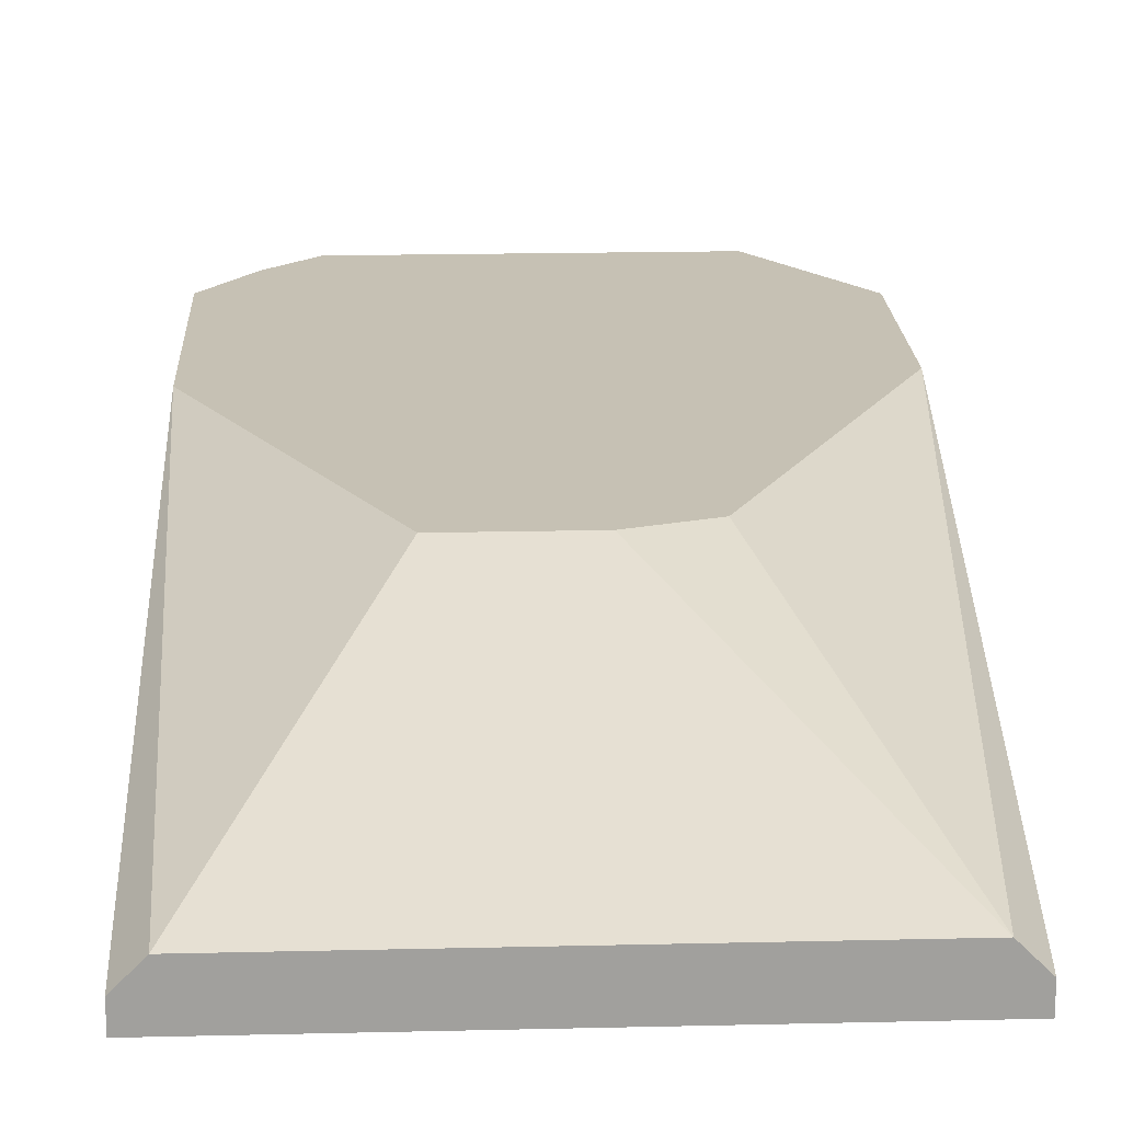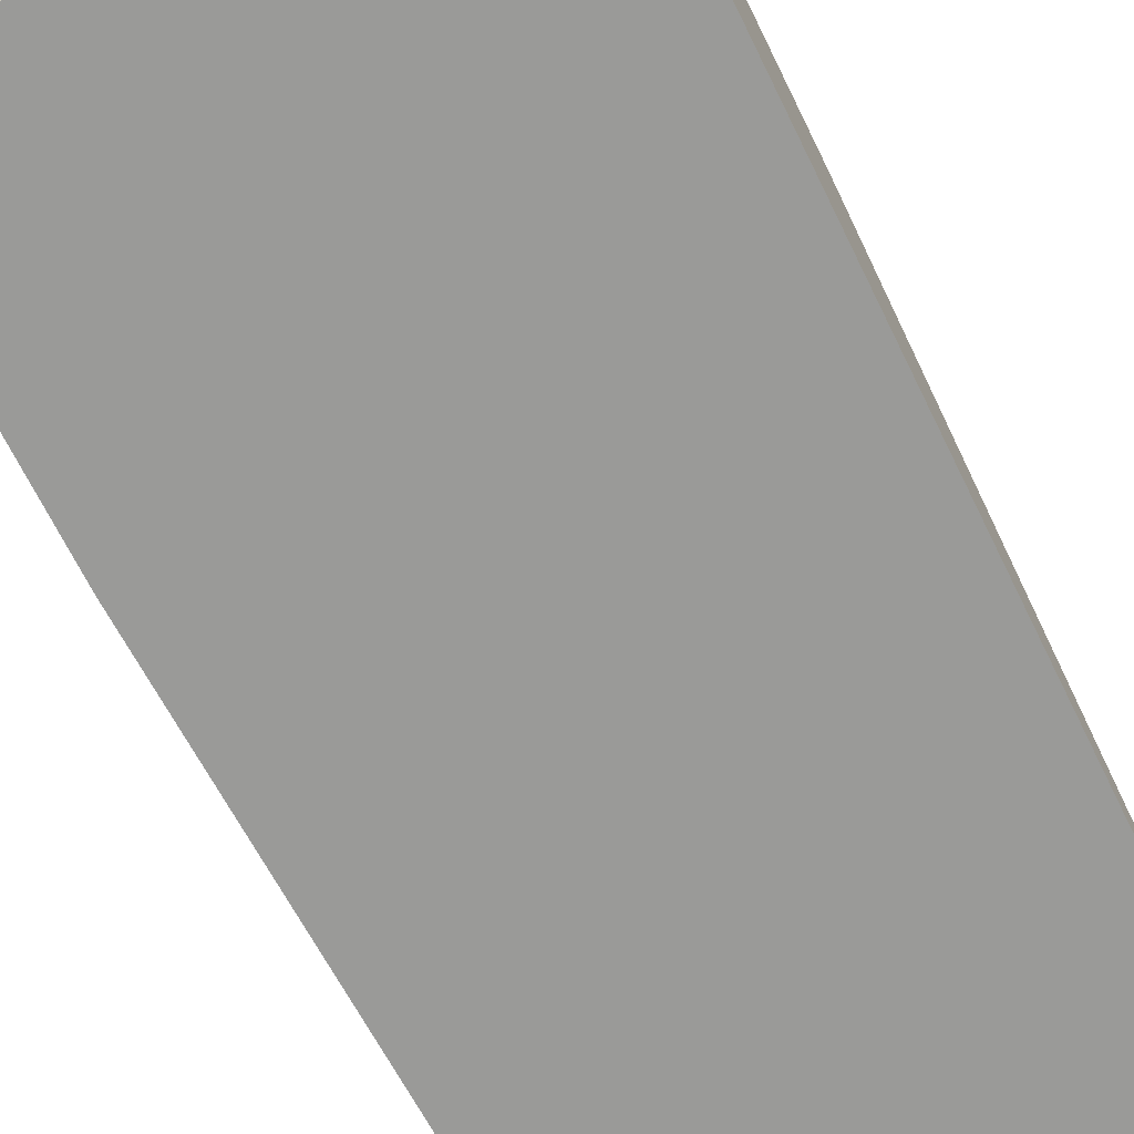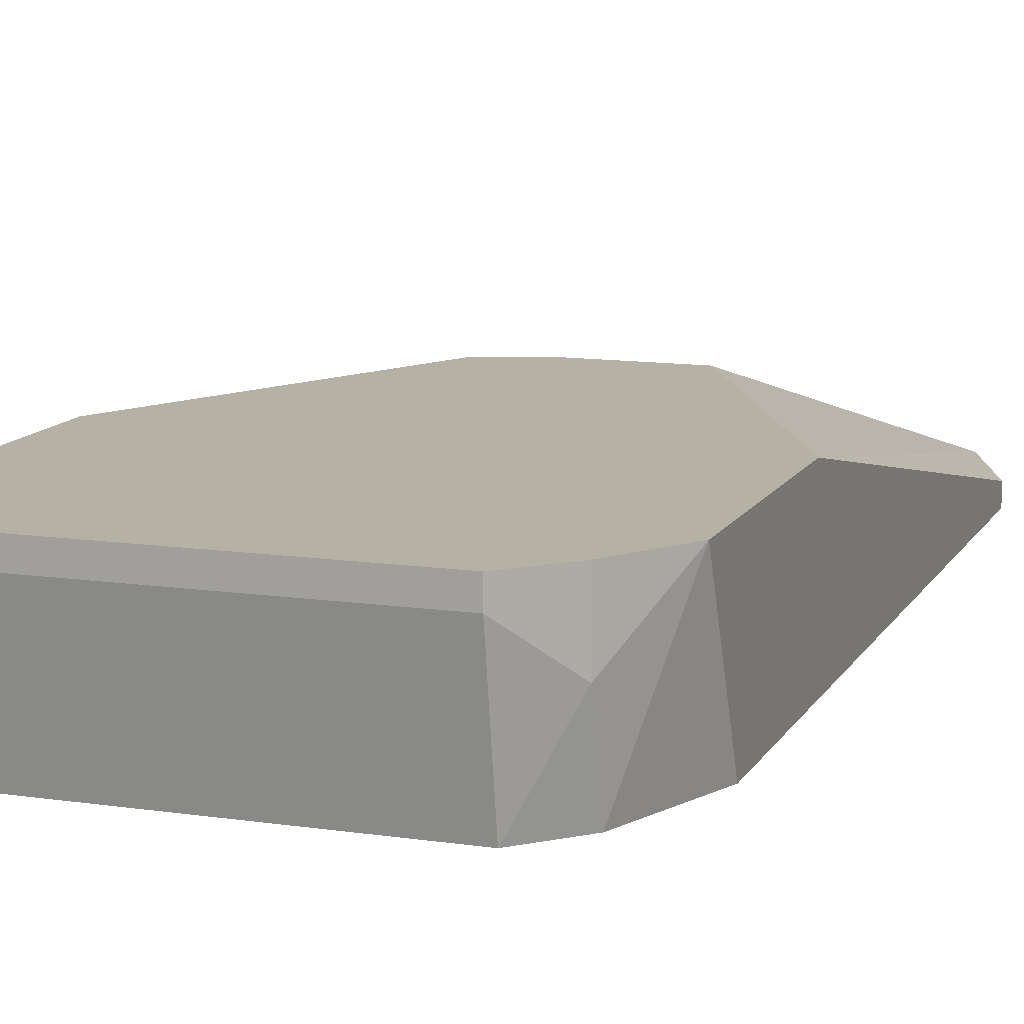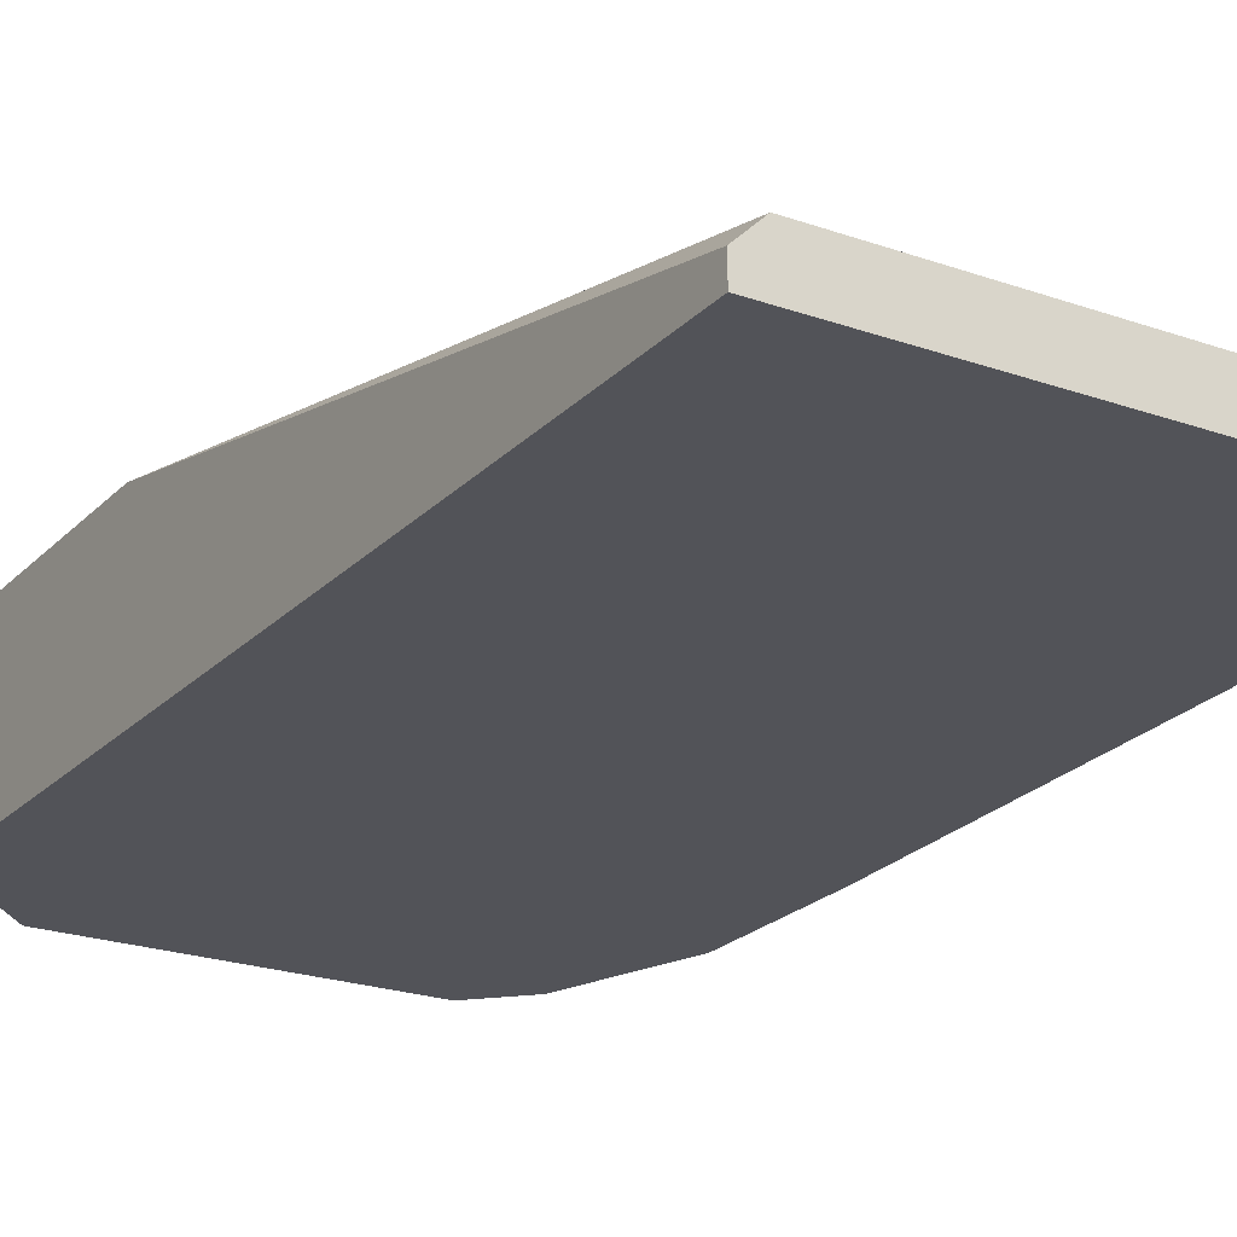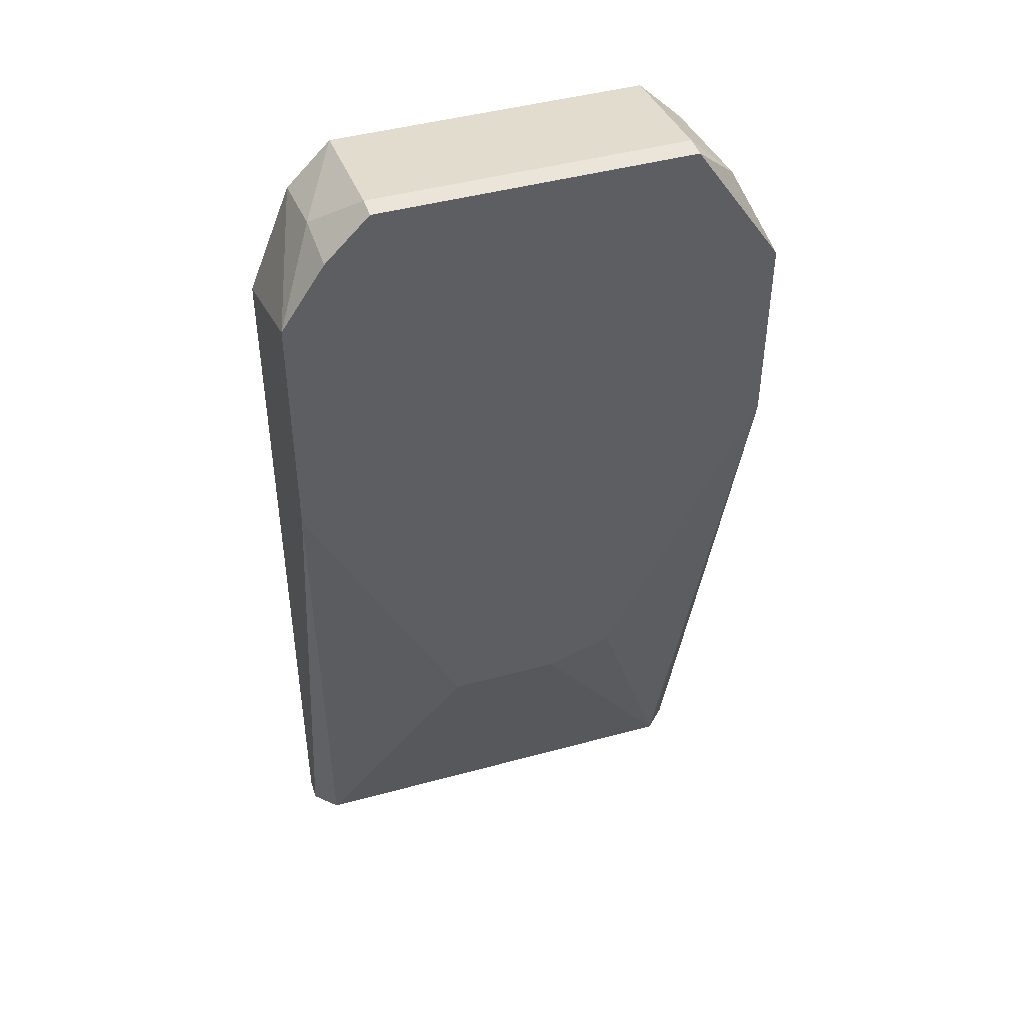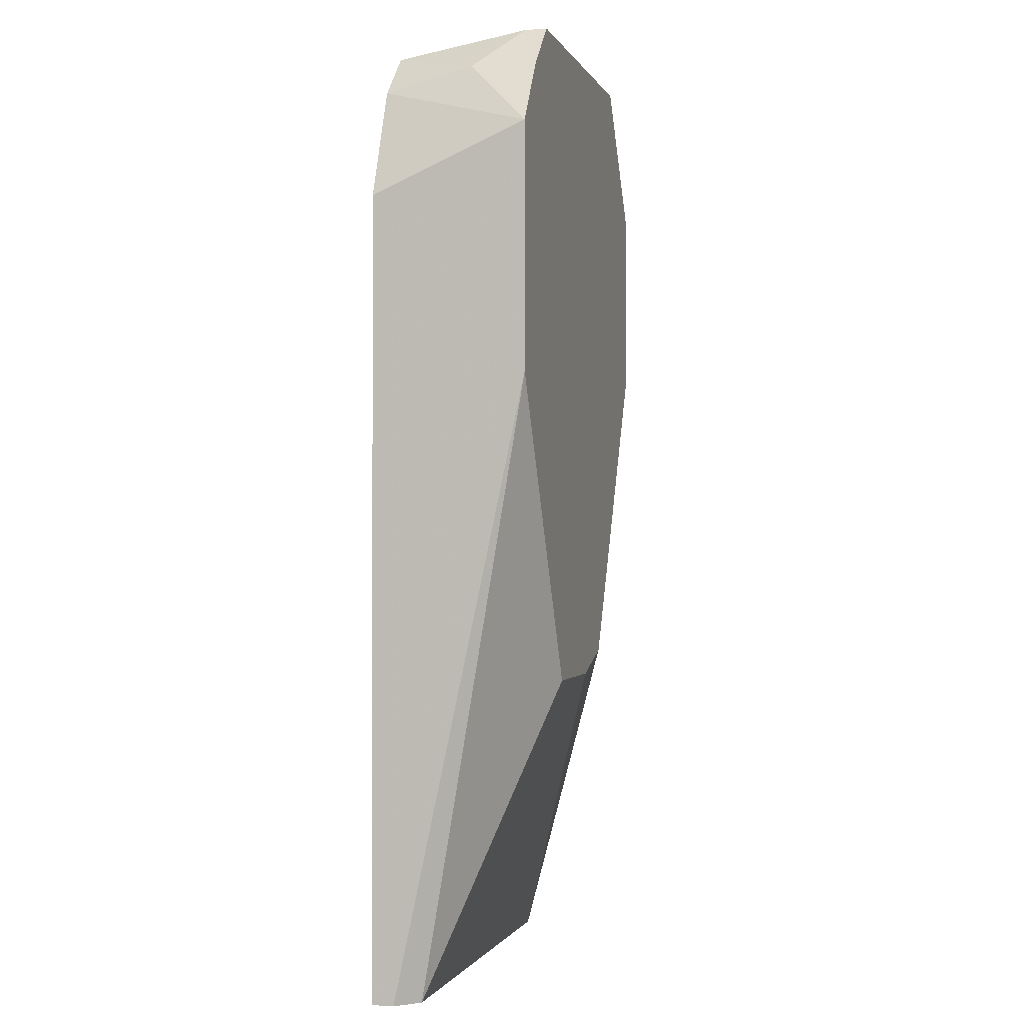
<metadata>
{"format":"obj","ext":"obj","renderer":"f3d","projection":"perspective","resolution":1024,"background":"white","views":[{"elev":18.6,"azim":177.4,"up":"+Y"},{"elev":-69.2,"azim":26.3,"up":"+Y"},{"elev":12.0,"azim":19.3,"up":"+Y"},{"elev":-22.6,"azim":148.6,"up":"+Y"},{"elev":44.9,"azim":162.4,"up":"+Z"},{"elev":-0.8,"azim":104.9,"up":"+Z"}]}
</metadata>
<code>
v 0.01131 -0.01251 0.04417
v 0.01131 -0.02247 0.04251
v 0.01131 -0.01084 0.04417
v 0.01464 -0.01583 0.04085
v 0.01464 -0.02247 0.03919
v 0.01464 -0.01084 0.04085
v -0.001973 -0.01084 -0.005661
v -0.006957 -0.01084 -0.004001
v -0.01692 -0.02247 -0.02893
v -0.01692 -0.02081 -0.02893
v -0.01859 -0.02247 0.02922
v -0.01859 -0.02247 0.01759
v -0.01859 -0.01084 0.01925
v -0.01859 -0.01084 0.0342
v 0.01796 -0.02247 -0.02893
v 0.01796 -0.02247 0.03088
v 0.01796 -0.02081 -0.02893
v 0.01796 -0.01084 0.03587
v 0.01796 -0.01084 0.01759
v 0.0163 -0.01915 -0.02893
v 0.00633 -0.01084 -0.005661
v -0.01526 -0.01251 0.04085
v -0.01526 -0.02247 0.03919
v -0.01526 -0.01915 -0.02893
v -0.01194 -0.01251 0.04417
v -0.01194 -0.02247 0.04251
v -0.01194 -0.01084 0.04417
f 1 2 4
f 6 18 8
f 11 15 5
f 15 11 9
f 6 8 14
f 11 5 26
f 15 9 20
f 8 18 21
f 21 20 24
f 20 9 24
f 6 14 27
f 15 18 16
f 18 5 16
f 5 15 16
f 18 15 19
f 21 18 19
f 20 21 19
f 14 8 13
f 11 14 13
f 8 24 13
f 26 5 2
f 1 26 2
f 14 11 23
f 11 26 23
f 9 11 12
f 11 13 12
f 12 13 10
f 24 9 10
f 13 24 10
f 9 12 10
f 27 14 22
f 14 23 22
f 15 20 17
f 19 15 17
f 20 19 17
f 6 27 3
f 1 6 3
f 27 1 3
f 8 21 7
f 21 24 7
f 24 8 7
f 26 1 25
f 1 27 25
f 23 26 25
f 27 22 25
f 22 23 25
f 18 6 4
f 5 18 4
f 6 1 4
f 2 5 4

</code>
